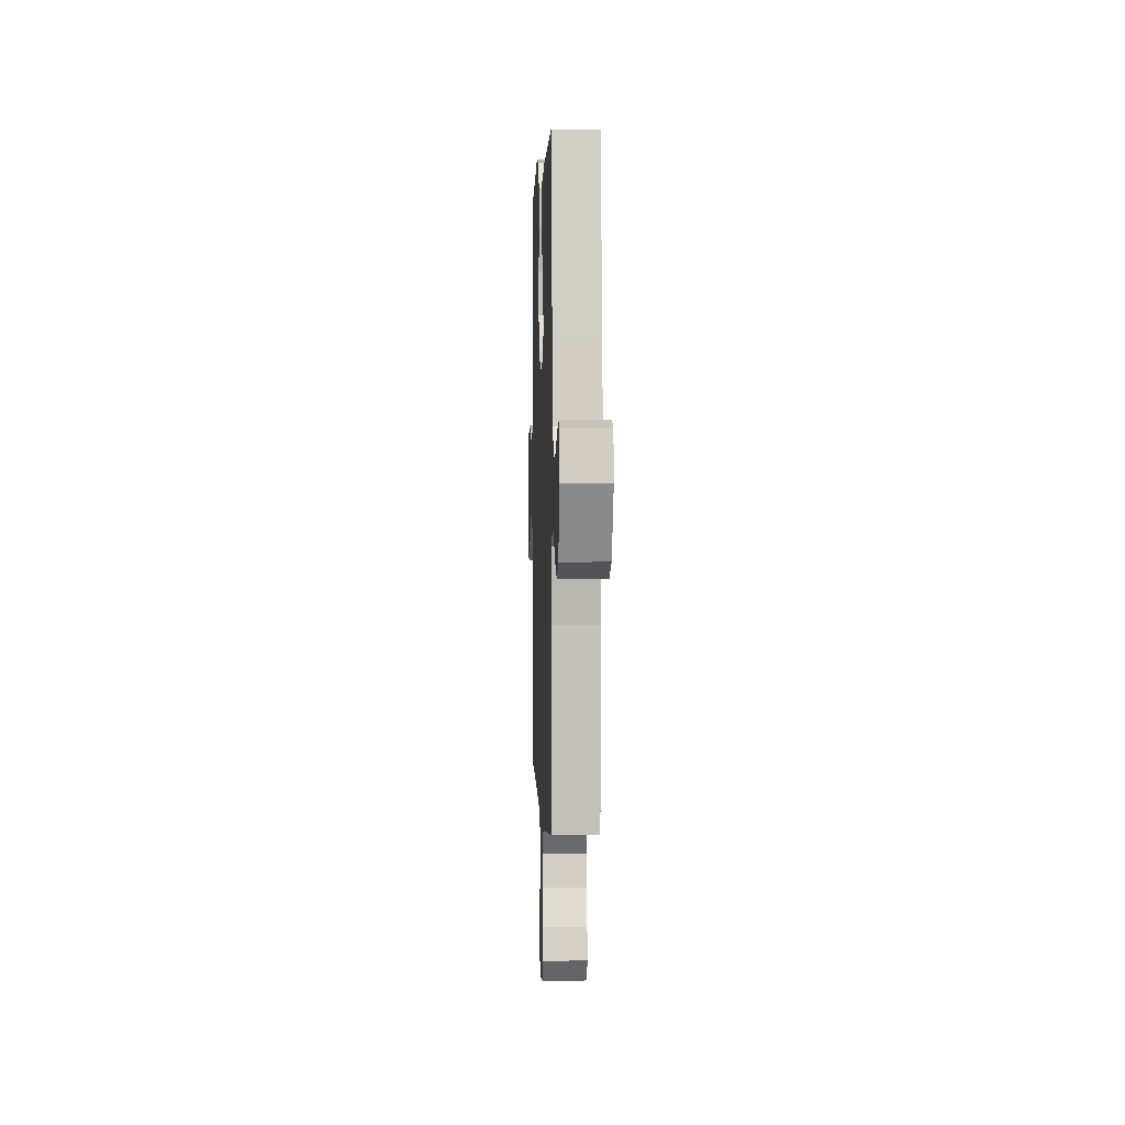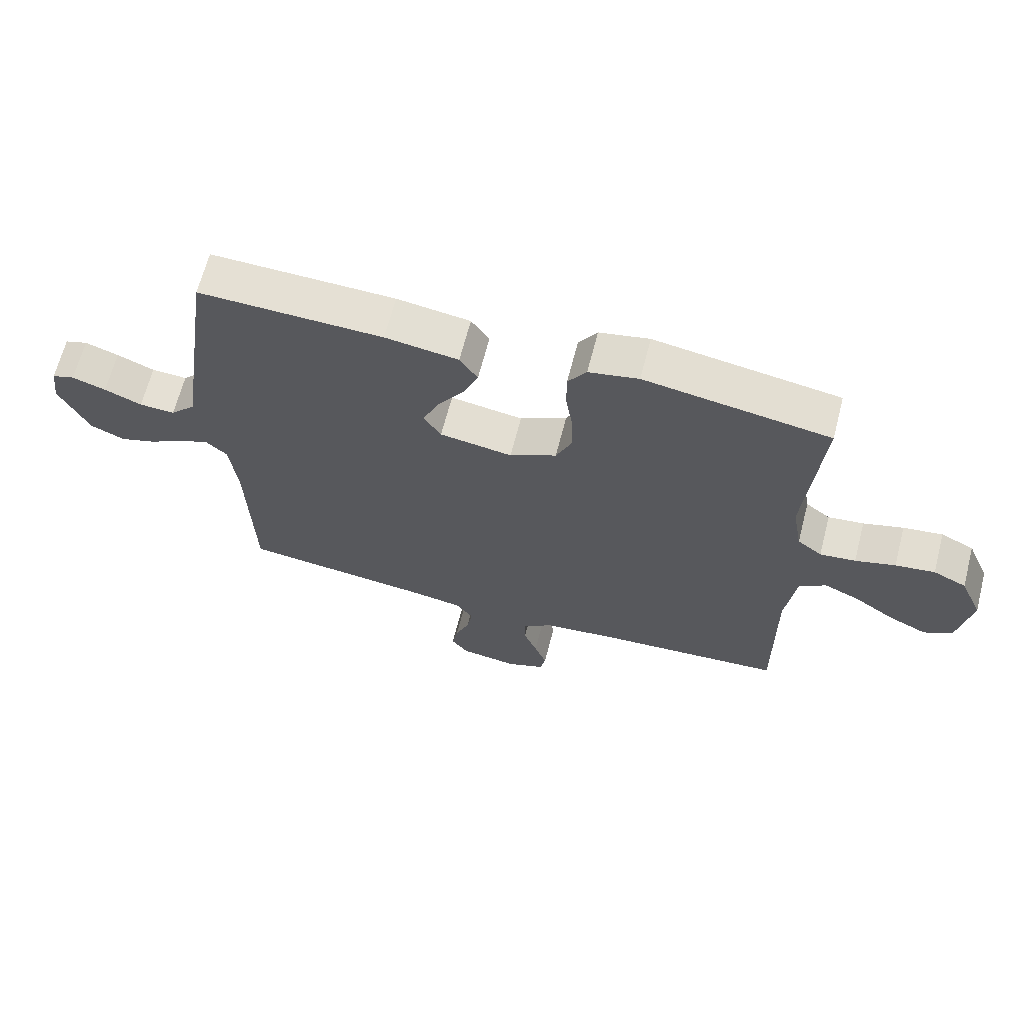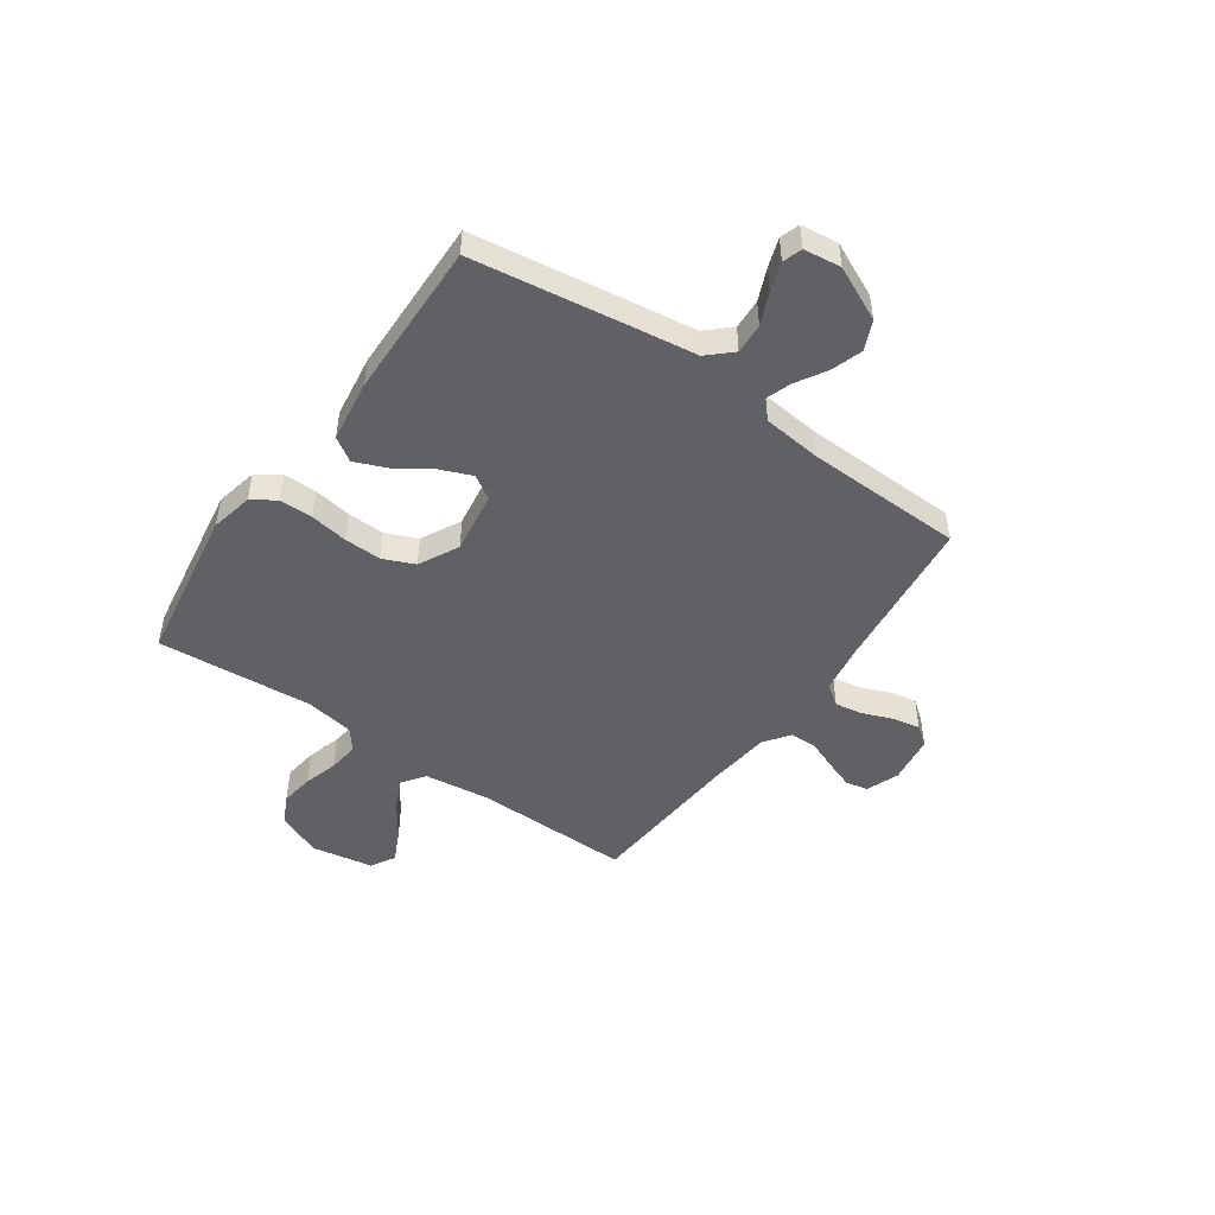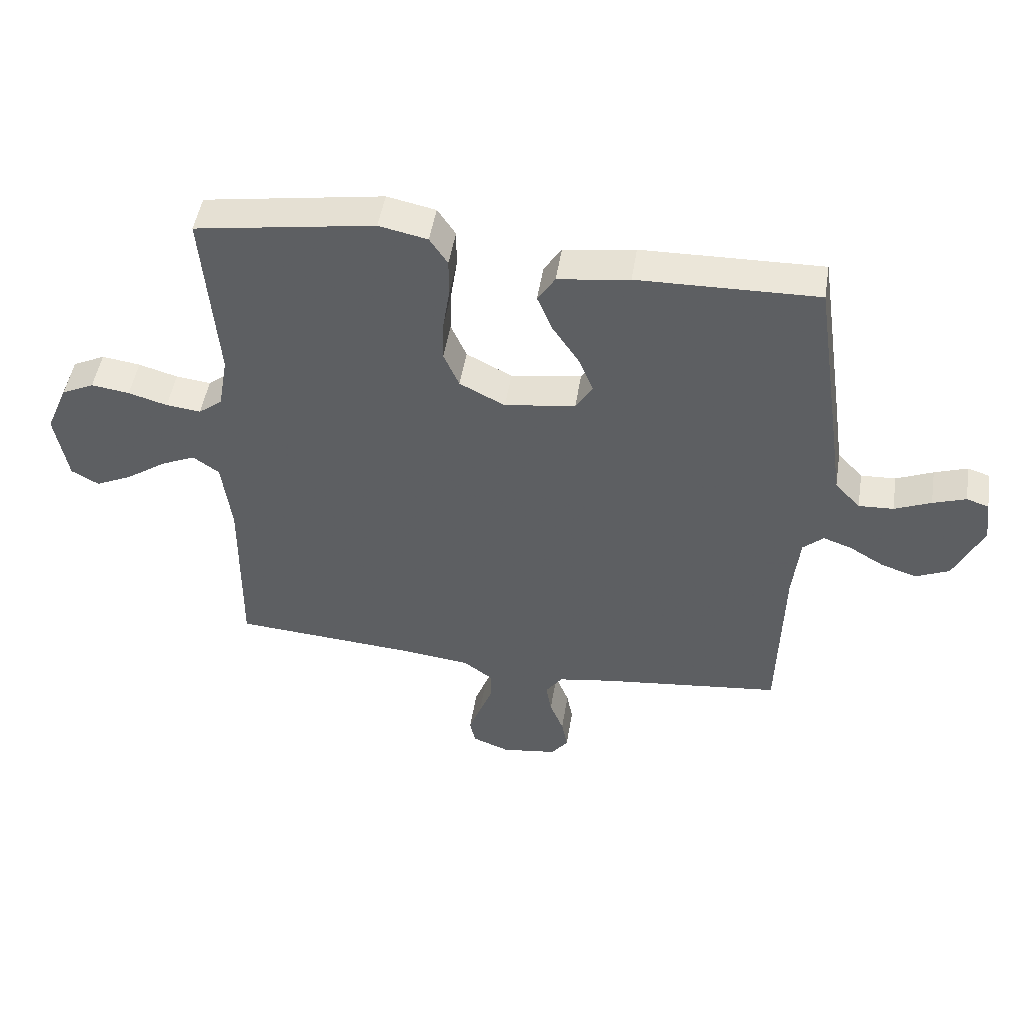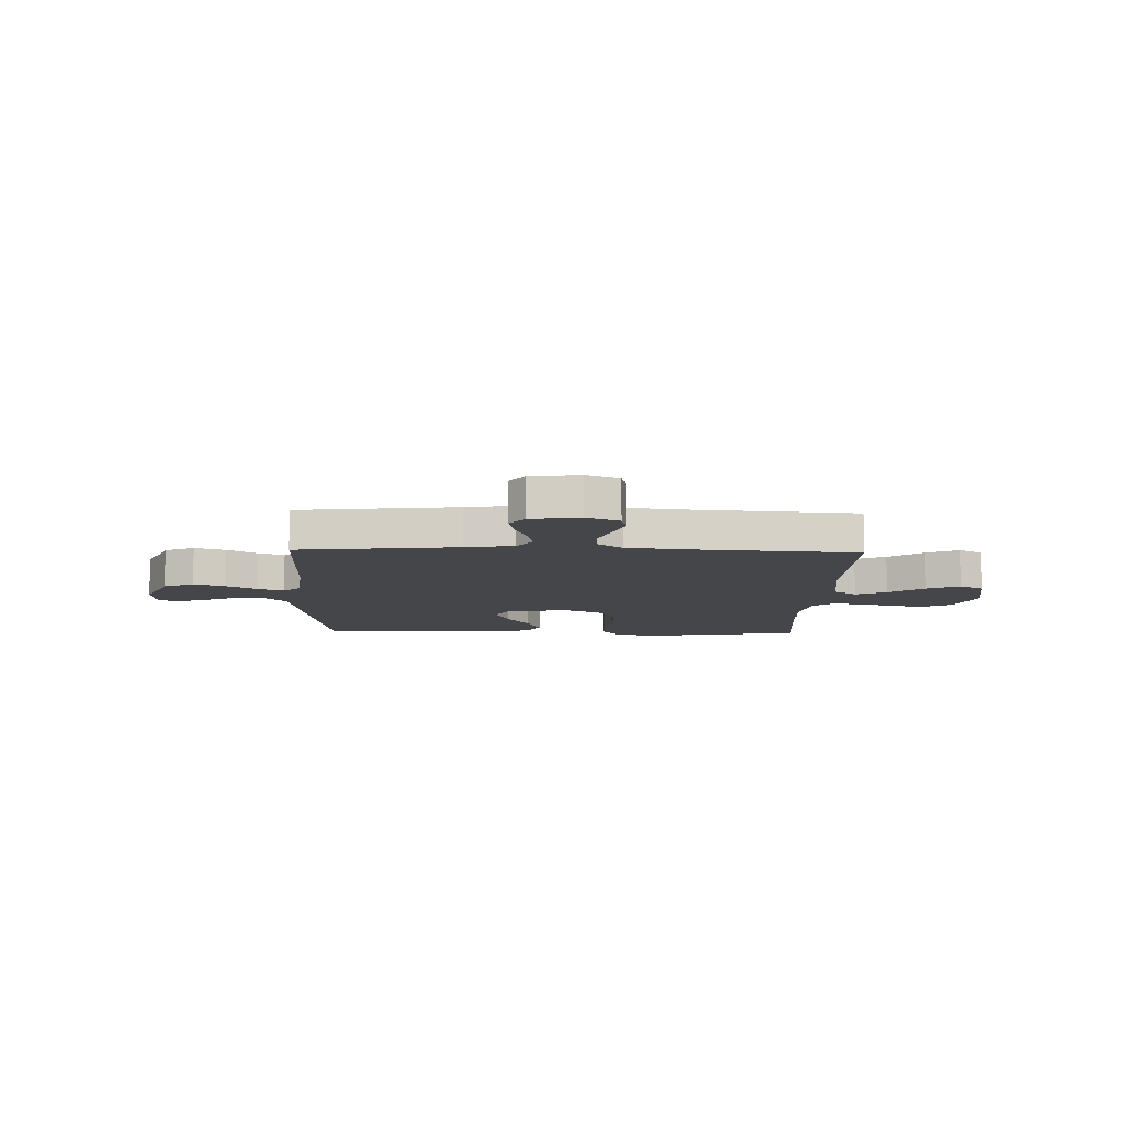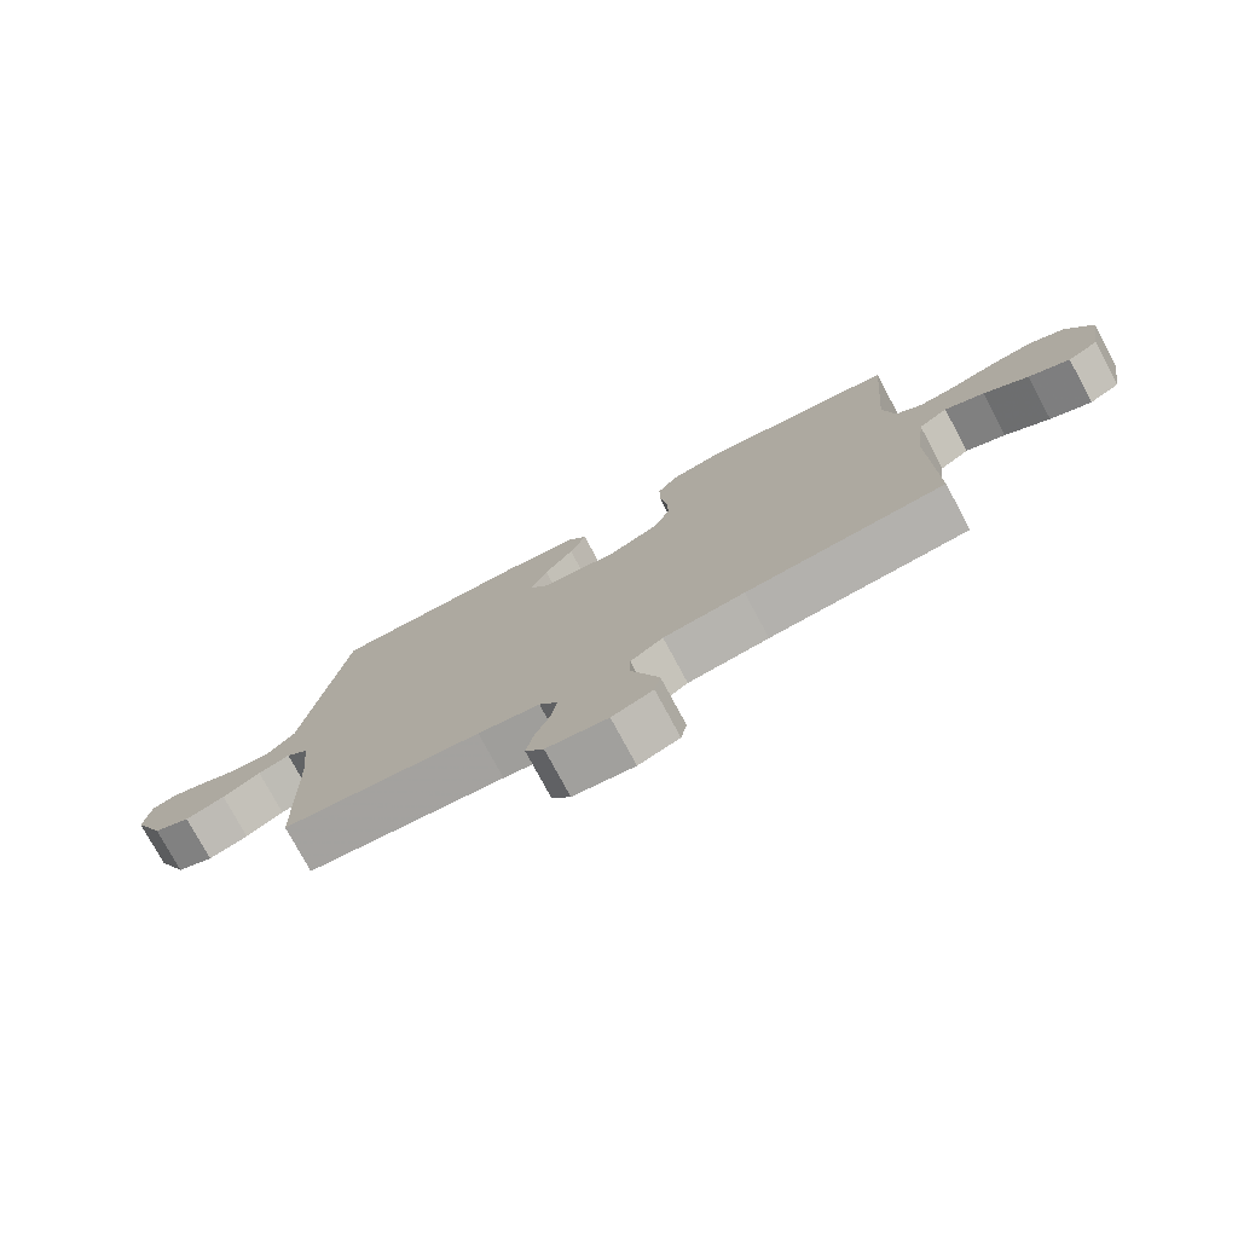
<metadata>
{"format":"obj","ext":"obj","renderer":"f3d","projection":"perspective","resolution":1024,"background":"white","views":[{"elev":1.7,"azim":87.8,"up":"+Z"},{"elev":65.8,"azim":-165.5,"up":"+Z"},{"elev":-48.4,"azim":54.9,"up":"+Y"},{"elev":48.6,"azim":9.1,"up":"+Z"},{"elev":-9.8,"azim":178.4,"up":"+Y"},{"elev":-76.8,"azim":-151.8,"up":"+Z"}]}
</metadata>
<code>
v 0.5 0.07 -0.5
v 0.2 0.07 -0.534
v 0.107 0.07 -0.549
v 0.079 0.07 -0.588
v 0.088 0.07 -0.641
v 0.111 0.07 -0.699
v 0.121 0.07 -0.751
v 0.093 0.07 -0.788
v 0 0.07 -0.801
v -0.062 0.07 -0.777
v -0.071 0.07 -0.734
v -0.051 0.07 -0.68
v -0.029 0.07 -0.623
v -0.029 0.07 -0.572
v -0.078 0.07 -0.536
v -0.2 0.07 -0.522
v -0.5 0.07 -0.5
v -0.497 0.07 -0.2
v -0.513 0.07 -0.074
v -0.557 0.07 -0.043
v -0.616 0.07 -0.07
v -0.682 0.07 -0.116
v -0.743 0.07 -0.145
v -0.789 0.07 -0.119
v -0.81 0.07 0
v -0.773 0.07 0.086
v -0.719 0.07 0.112
v -0.655 0.07 0.103
v -0.59 0.07 0.084
v -0.532 0.07 0.077
v -0.492 0.07 0.108
v -0.476 0.07 0.2
v -0.5 0.07 0.5
v -0.2 0.07 0.548
v -0.119 0.07 0.531
v -0.089 0.07 0.486
v -0.089 0.07 0.422
v -0.1 0.07 0.35
v -0.102 0.07 0.279
v -0.076 0.07 0.219
v 0 0.07 0.18
v 0.118 0.07 0.198
v 0.146 0.07 0.243
v 0.121 0.07 0.304
v 0.077 0.07 0.37
v 0.052 0.07 0.431
v 0.081 0.07 0.476
v 0.2 0.07 0.493
v 0.5 0.07 0.5
v 0.544 0.07 0.2
v 0.561 0.07 0.08
v 0.603 0.07 0.035
v 0.661 0.07 0.038
v 0.722 0.07 0.064
v 0.777 0.07 0.083
v 0.814 0.07 0.071
v 0.823 0.07 0
v 0.775 0.07 -0.103
v 0.719 0.07 -0.128
v 0.659 0.07 -0.108
v 0.602 0.07 -0.074
v 0.554 0.07 -0.057
v 0.52 0.07 -0.088
v 0.508 0.07 -0.2
v 0.5 0 -0.5
v 0.2 0 -0.534
v 0.107 0 -0.549
v 0.079 0 -0.588
v 0.088 0 -0.641
v 0.111 0 -0.699
v 0.121 0 -0.751
v 0.093 0 -0.788
v 0 0 -0.801
v -0.062 0 -0.777
v -0.071 0 -0.734
v -0.051 0 -0.68
v -0.029 0 -0.623
v -0.029 0 -0.572
v -0.078 0 -0.536
v -0.2 0 -0.522
v -0.5 0 -0.5
v -0.497 0 -0.2
v -0.513 0 -0.074
v -0.557 0 -0.043
v -0.616 0 -0.07
v -0.682 0 -0.116
v -0.743 0 -0.145
v -0.789 0 -0.119
v -0.81 0 0
v -0.773 0 0.086
v -0.719 0 0.112
v -0.655 0 0.103
v -0.59 0 0.084
v -0.532 0 0.077
v -0.492 0 0.108
v -0.476 0 0.2
v -0.5 0 0.5
v -0.2 0 0.548
v -0.119 0 0.531
v -0.089 0 0.486
v -0.089 0 0.422
v -0.1 0 0.35
v -0.102 0 0.279
v -0.076 0 0.219
v 0 0 0.18
v 0.118 0 0.198
v 0.146 0 0.243
v 0.121 0 0.304
v 0.077 0 0.37
v 0.052 0 0.431
v 0.081 0 0.476
v 0.2 0 0.493
v 0.5 0 0.5
v 0.544 0 0.2
v 0.561 0 0.08
v 0.603 0 0.035
v 0.661 0 0.038
v 0.722 0 0.064
v 0.777 0 0.083
v 0.814 0 0.071
v 0.823 0 0
v 0.775 0 -0.103
v 0.719 0 -0.128
v 0.659 0 -0.108
v 0.602 0 -0.074
v 0.554 0 -0.057
v 0.52 0 -0.088
v 0.508 0 -0.2
f 59 60 61
f 58 59 61
f 57 58 61
f 56 57 61
f 55 56 61
f 54 55 61
f 53 54 61
f 52 53 61 62
f 51 52 62 63
f 50 51 63
f 49 50 63
f 48 49 63
f 47 48 63
f 46 47 63
f 45 46 63
f 44 45 63
f 36 37 38
f 35 36 38
f 34 35 38
f 33 34 38
f 32 33 38
f 31 32 38 39
f 30 31 39 40
f 27 28 29
f 26 27 29
f 25 26 29
f 24 25 29
f 23 24 29
f 22 23 29
f 21 22 29
f 20 21 29 30
f 30 40 41
f 20 30 41
f 19 20 41
f 16 17 18
f 19 41 42
f 18 19 42
f 16 18 42
f 15 16 42
f 11 12 13
f 10 11 13
f 9 10 13
f 8 9 13
f 7 8 13
f 6 7 13
f 5 6 13
f 4 5 13 14
f 64 1 2
f 64 2 3
f 43 44 63 64
f 43 64 3
f 15 42 43
f 14 15 43
f 4 14 43
f 3 4 43
f 125 124 123
f 125 123 122
f 125 122 121
f 125 121 120
f 125 120 119
f 125 119 118
f 125 118 117
f 126 125 117 116
f 127 126 116 115
f 127 115 114
f 127 114 113
f 127 113 112
f 127 112 111
f 127 111 110
f 127 110 109
f 127 109 108
f 102 101 100
f 102 100 99
f 102 99 98
f 102 98 97
f 102 97 96
f 103 102 96 95
f 104 103 95 94
f 93 92 91
f 93 91 90
f 93 90 89
f 93 89 88
f 93 88 87
f 93 87 86
f 93 86 85
f 94 93 85 84
f 105 104 94
f 105 94 84
f 105 84 83
f 82 81 80
f 106 105 83
f 106 83 82
f 106 82 80
f 106 80 79
f 77 76 75
f 77 75 74
f 77 74 73
f 77 73 72
f 77 72 71
f 77 71 70
f 77 70 69
f 78 77 69 68
f 66 65 128
f 67 66 128
f 128 127 108 107
f 67 128 107
f 107 106 79
f 107 79 78
f 107 78 68
f 107 68 67
f 1 65 66 2
f 2 66 67 3
f 3 67 68 4
f 4 68 69 5
f 5 69 70 6
f 6 70 71 7
f 7 71 72 8
f 8 72 73 9
f 9 73 74 10
f 10 74 75 11
f 11 75 76 12
f 12 76 77 13
f 13 77 78 14
f 14 78 79 15
f 15 79 80 16
f 16 80 81 17
f 17 81 82 18
f 18 82 83 19
f 19 83 84 20
f 20 84 85 21
f 21 85 86 22
f 22 86 87 23
f 23 87 88 24
f 24 88 89 25
f 25 89 90 26
f 26 90 91 27
f 27 91 92 28
f 28 92 93 29
f 29 93 94 30
f 30 94 95 31
f 31 95 96 32
f 32 96 97 33
f 33 97 98 34
f 34 98 99 35
f 35 99 100 36
f 36 100 101 37
f 37 101 102 38
f 38 102 103 39
f 39 103 104 40
f 40 104 105 41
f 41 105 106 42
f 42 106 107 43
f 43 107 108 44
f 44 108 109 45
f 45 109 110 46
f 46 110 111 47
f 47 111 112 48
f 48 112 113 49
f 49 113 114 50
f 50 114 115 51
f 51 115 116 52
f 52 116 117 53
f 53 117 118 54
f 54 118 119 55
f 55 119 120 56
f 56 120 121 57
f 57 121 122 58
f 58 122 123 59
f 59 123 124 60
f 60 124 125 61
f 61 125 126 62
f 62 126 127 63
f 63 127 128 64
f 64 128 65 1

</code>
